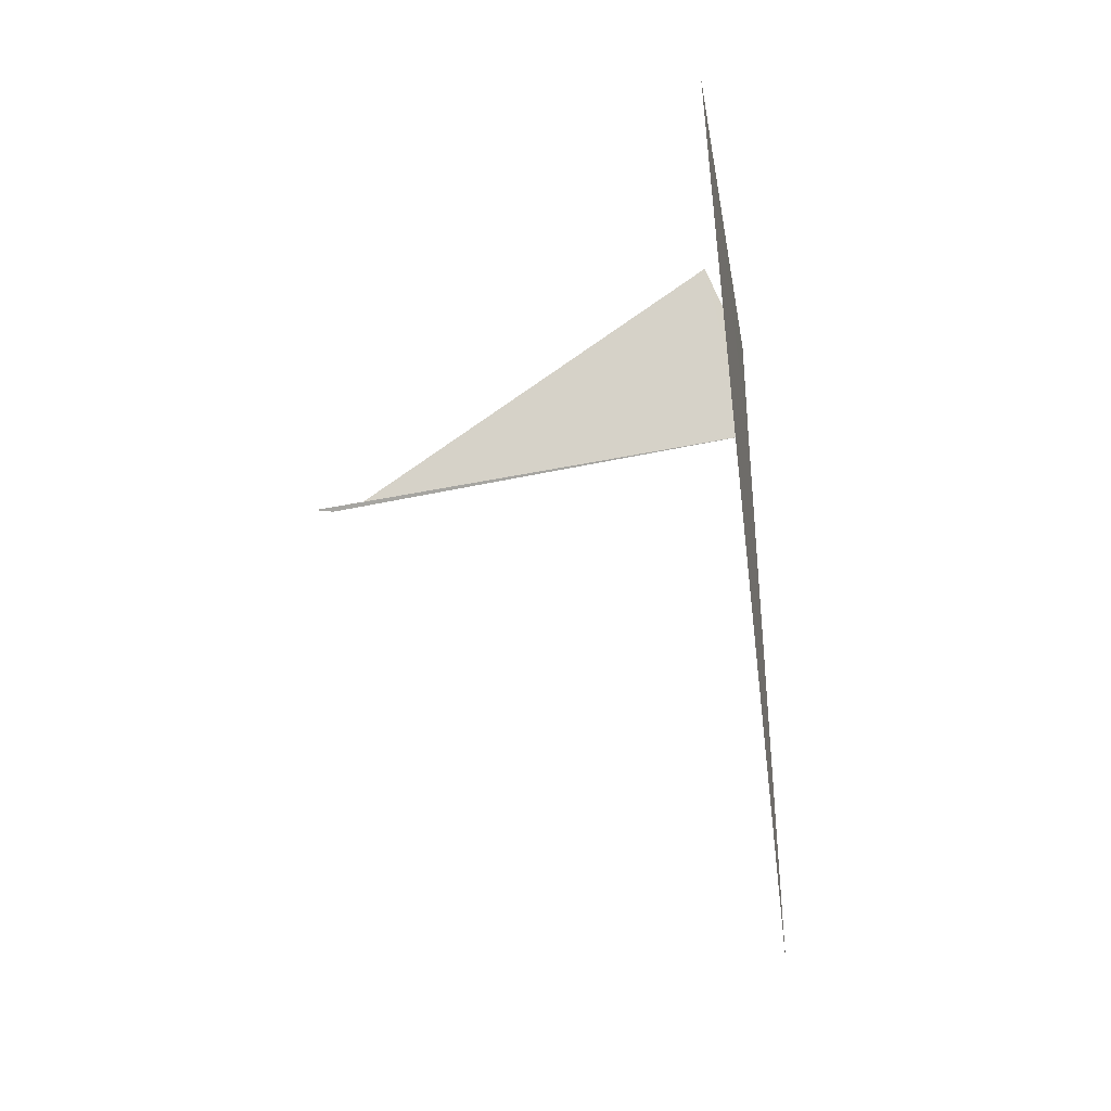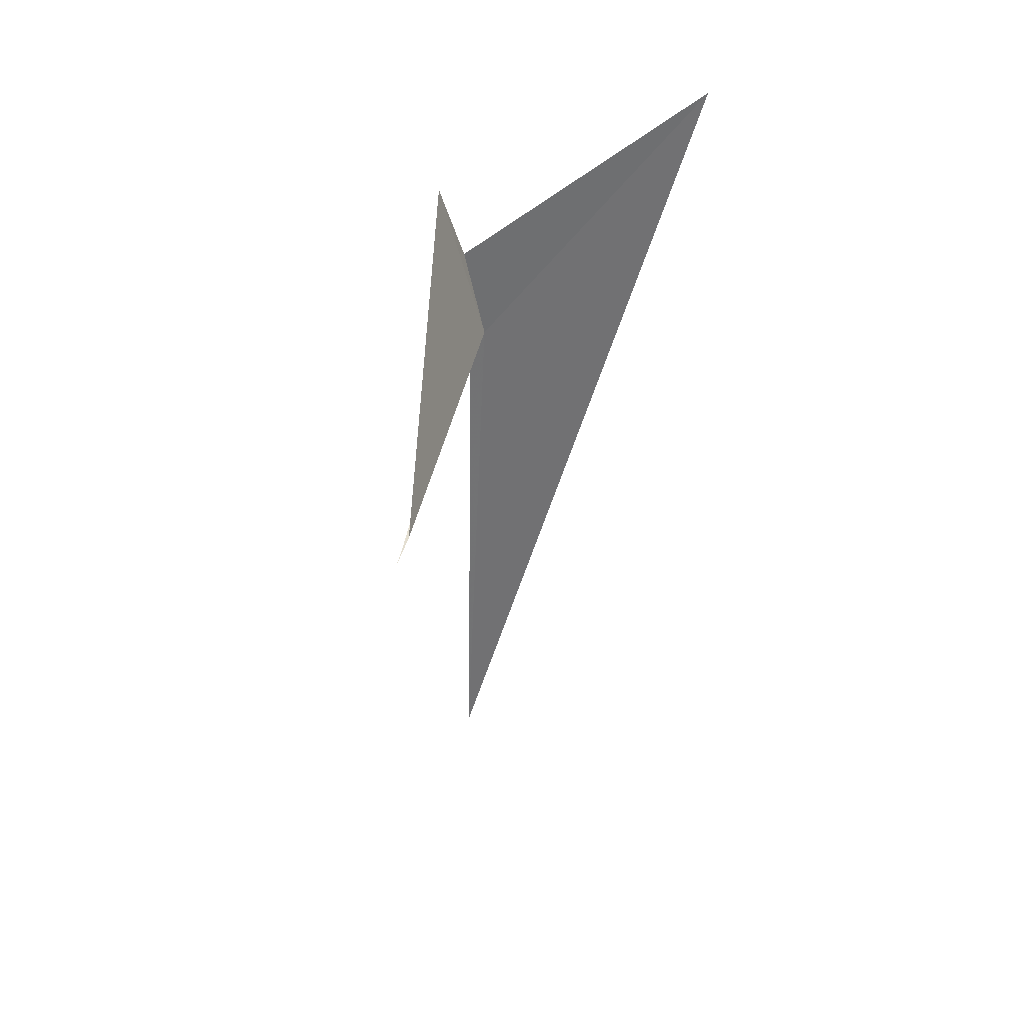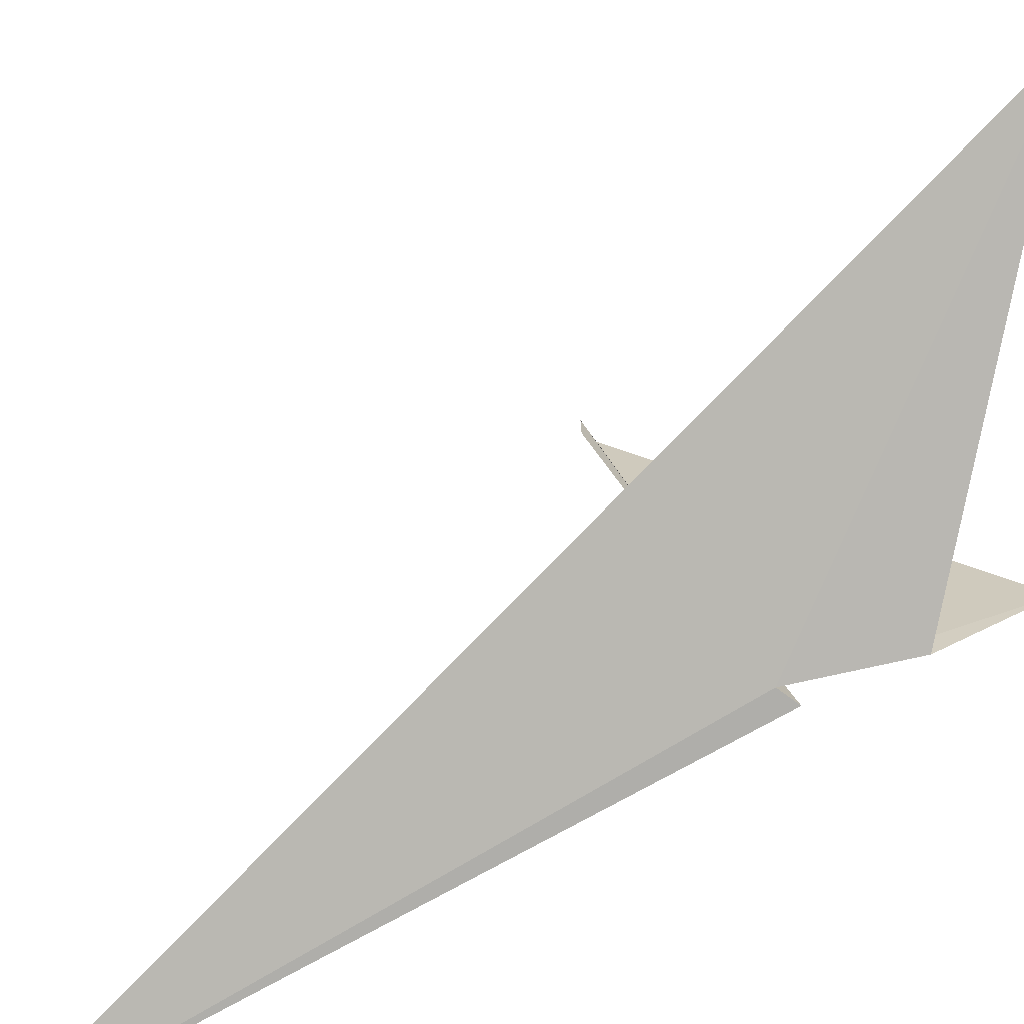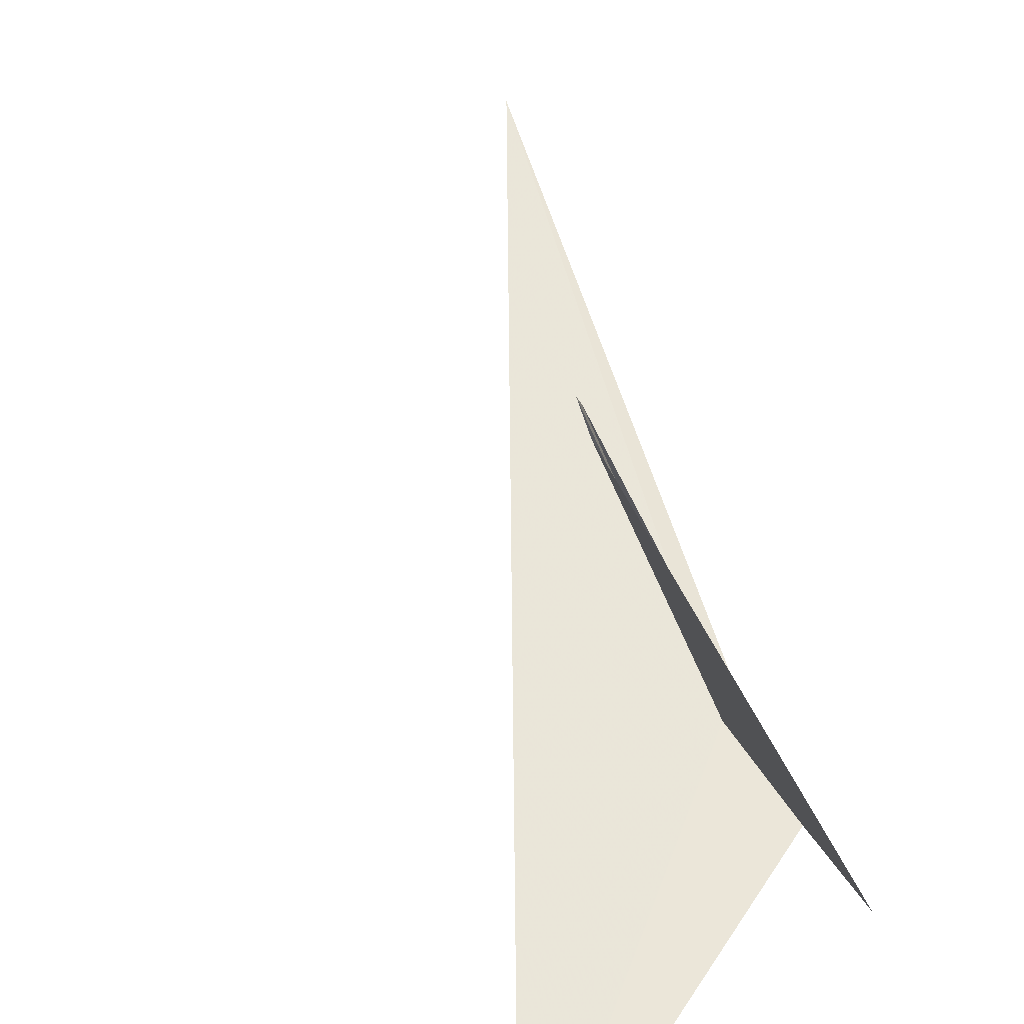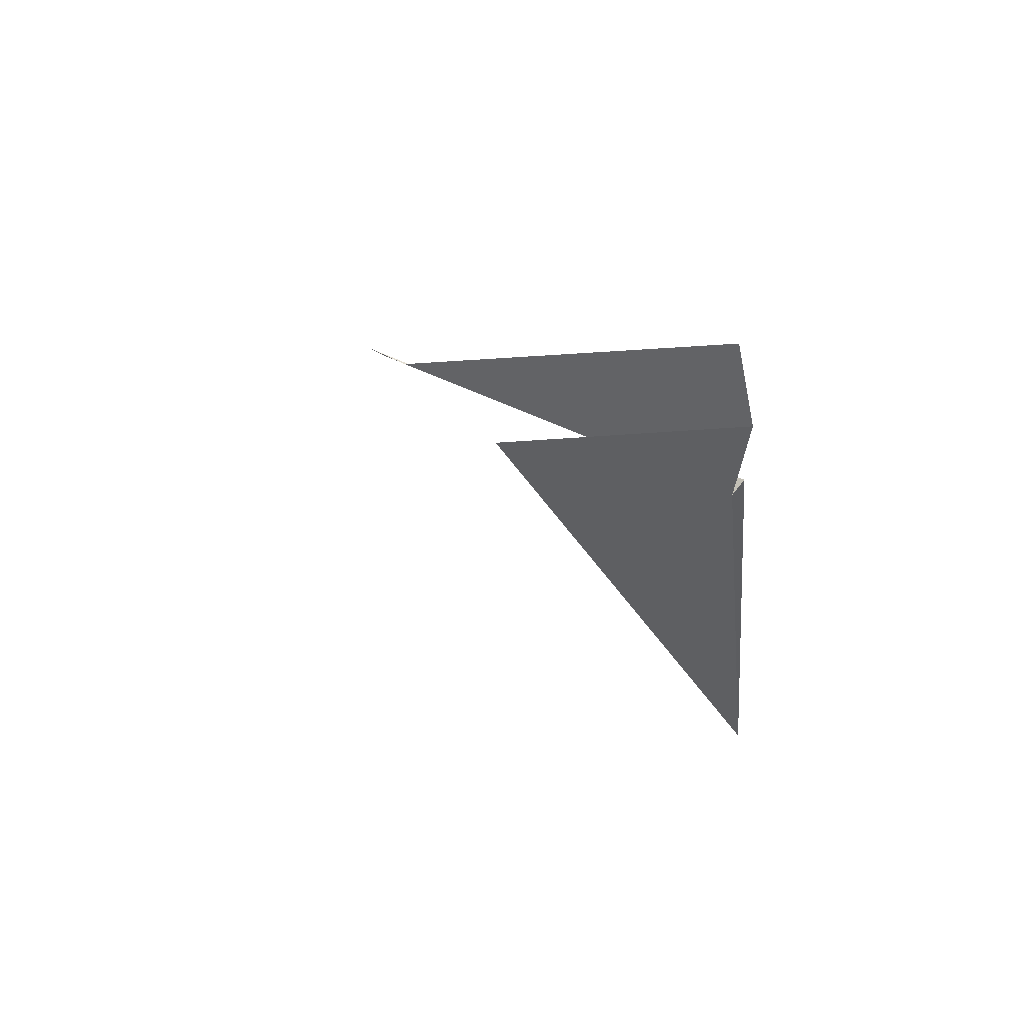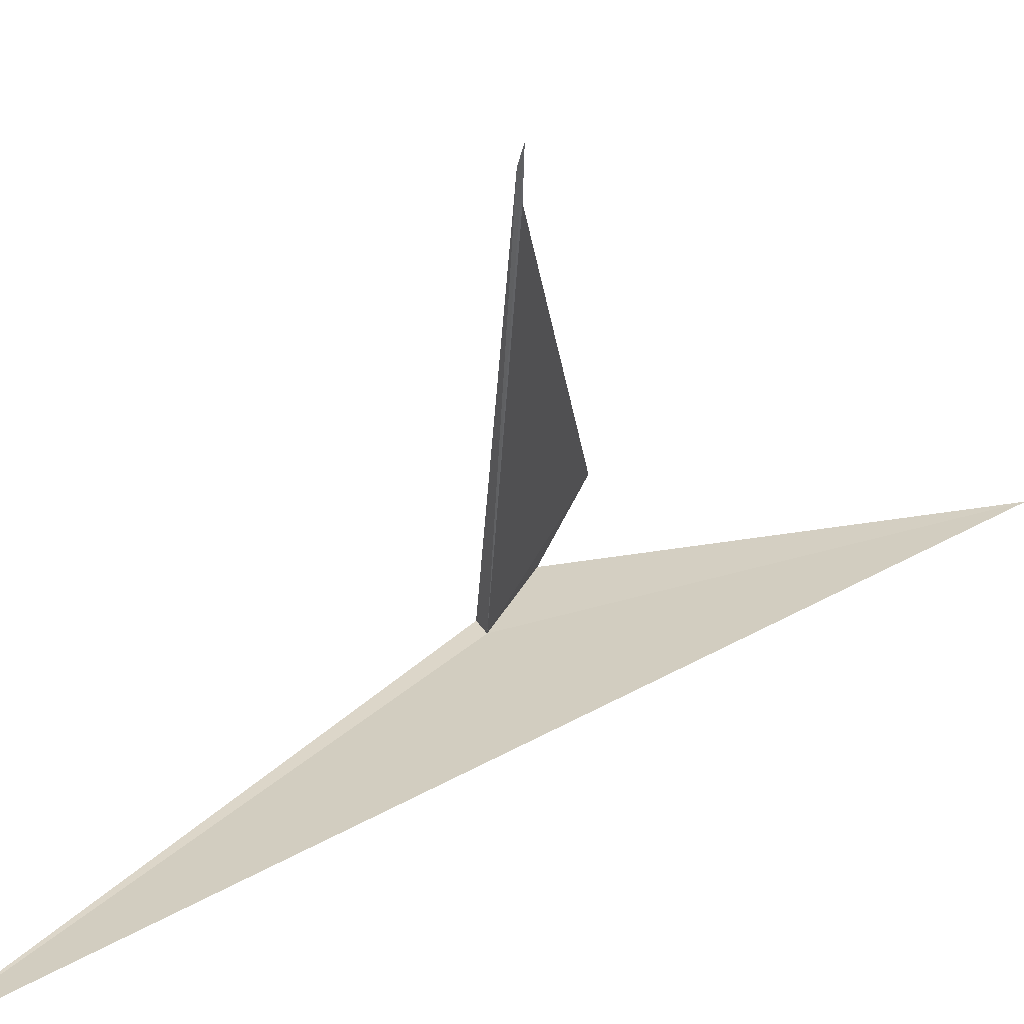
<metadata>
{"format":"obj","ext":"obj","renderer":"f3d","projection":"perspective","resolution":1024,"background":"white","views":[{"elev":1.8,"azim":-88.4,"up":"+Z"},{"elev":25.6,"azim":-158.1,"up":"+Z"},{"elev":-73.3,"azim":-64.8,"up":"+Y"},{"elev":66.1,"azim":-20.5,"up":"+Y"},{"elev":57.7,"azim":-45.6,"up":"+Z"},{"elev":29.7,"azim":-143.3,"up":"+Y"}]}
</metadata>
<code>
v 114.6 65.43 45.21
v 113.9 68.87 44.56
v 113.8 69.01 44.58
v 114.7 65.43 45.28
v 113.9 68.63 44.64
v 114.9 65.07 40.66
v 112.4 65.93 47.76
v 114.8 65.47 45.96
v 114.9 65.79 46.65
f 1 3 2
f 1 2 4
f 1 5 3
f 1 4 6
f 1 7 8
f 1 6 7
f 1 8 9
f 1 9 5

</code>
